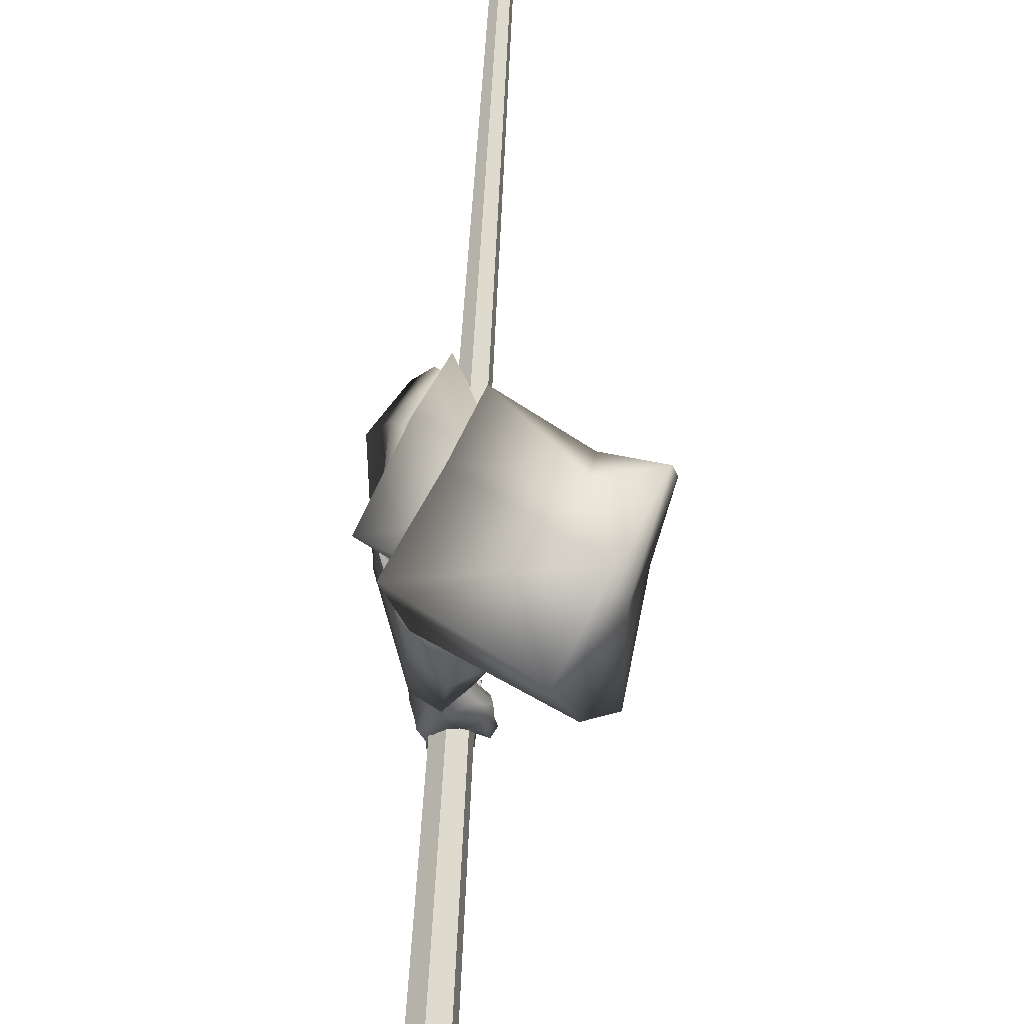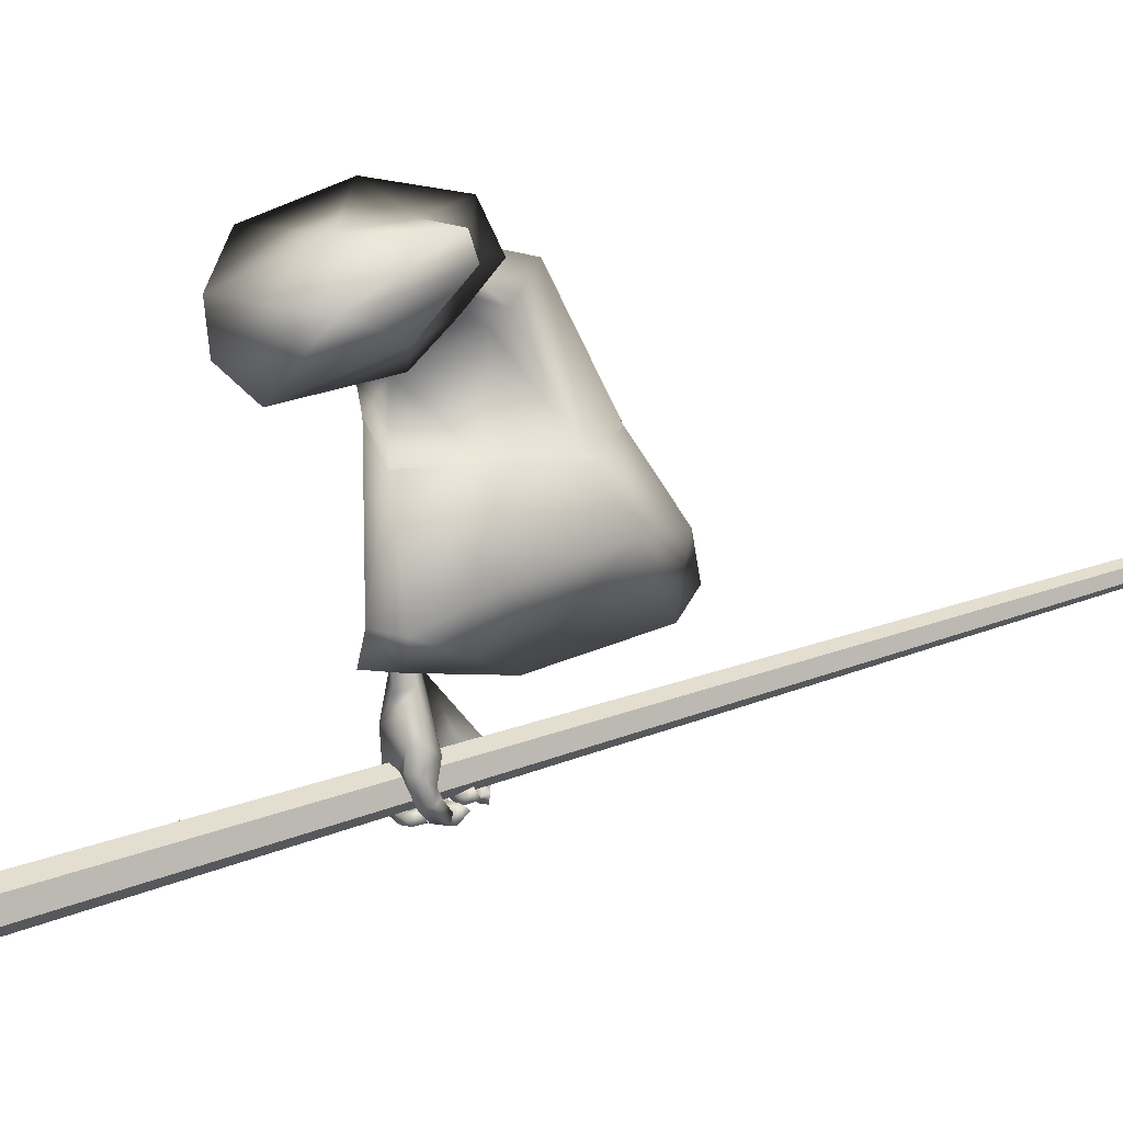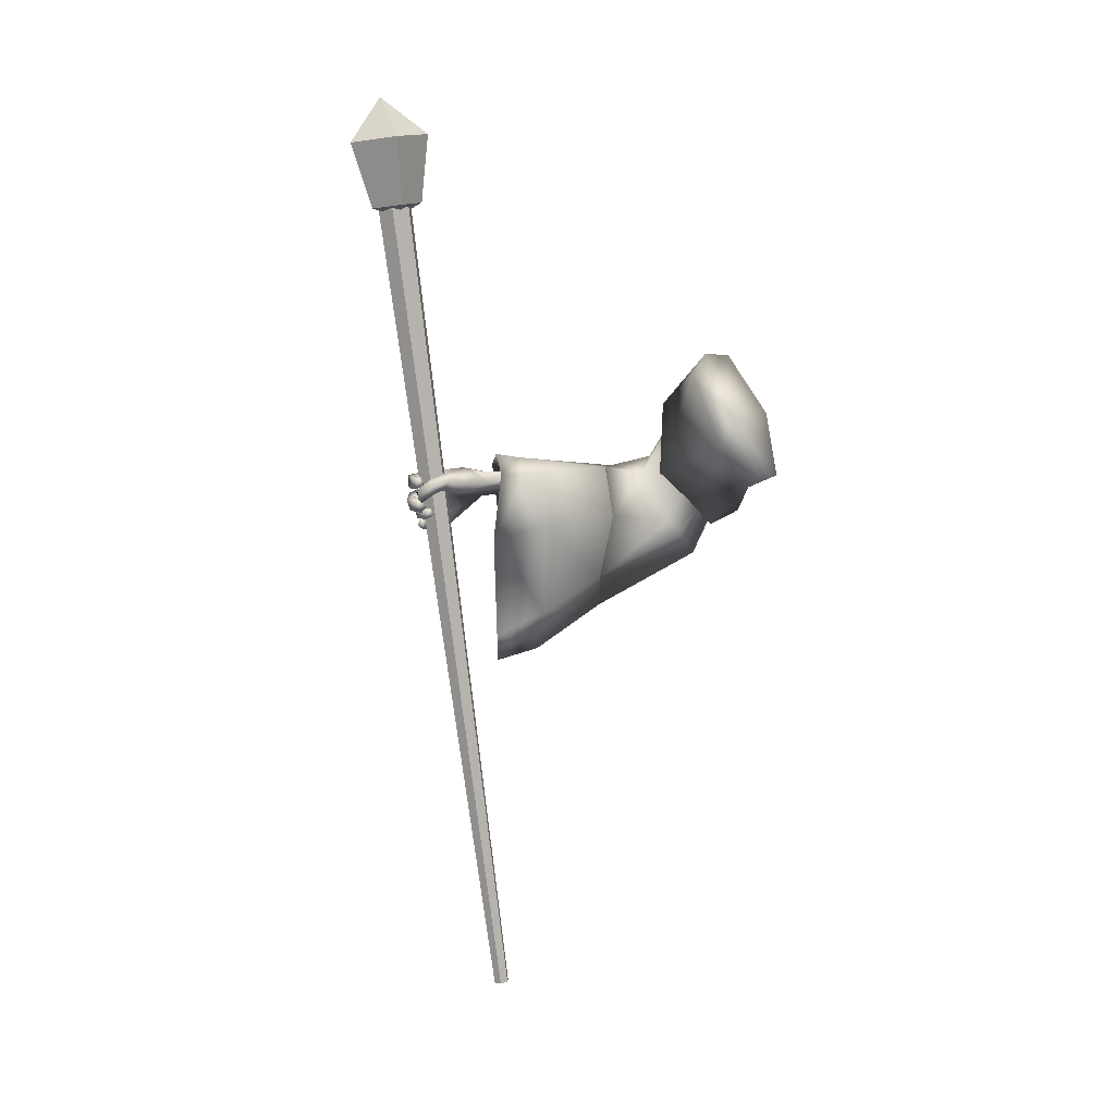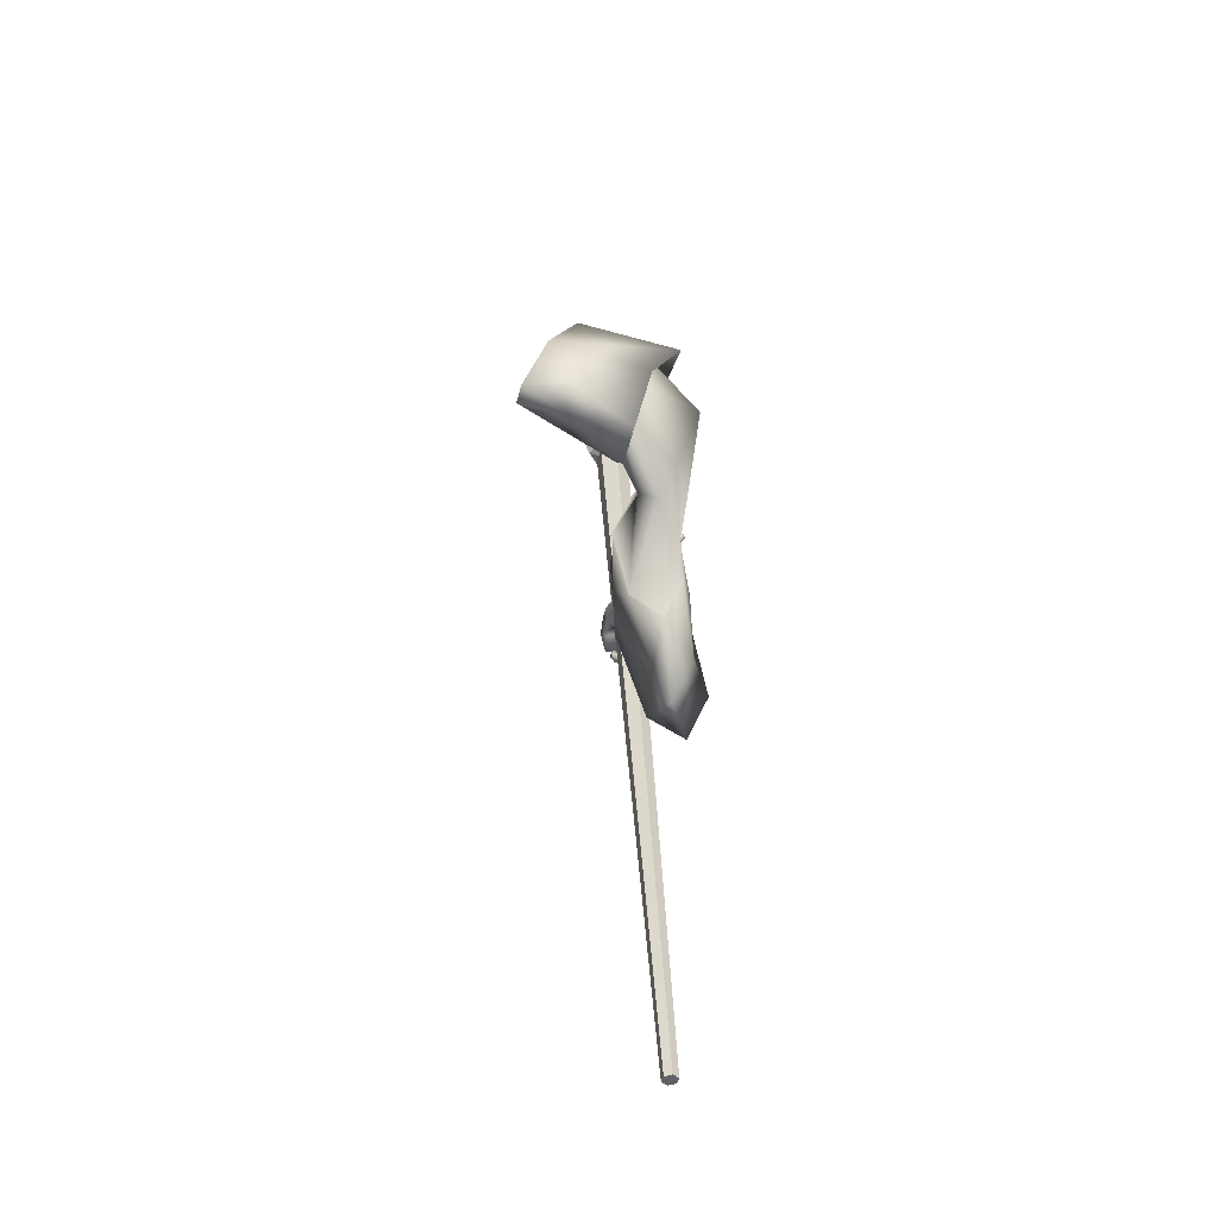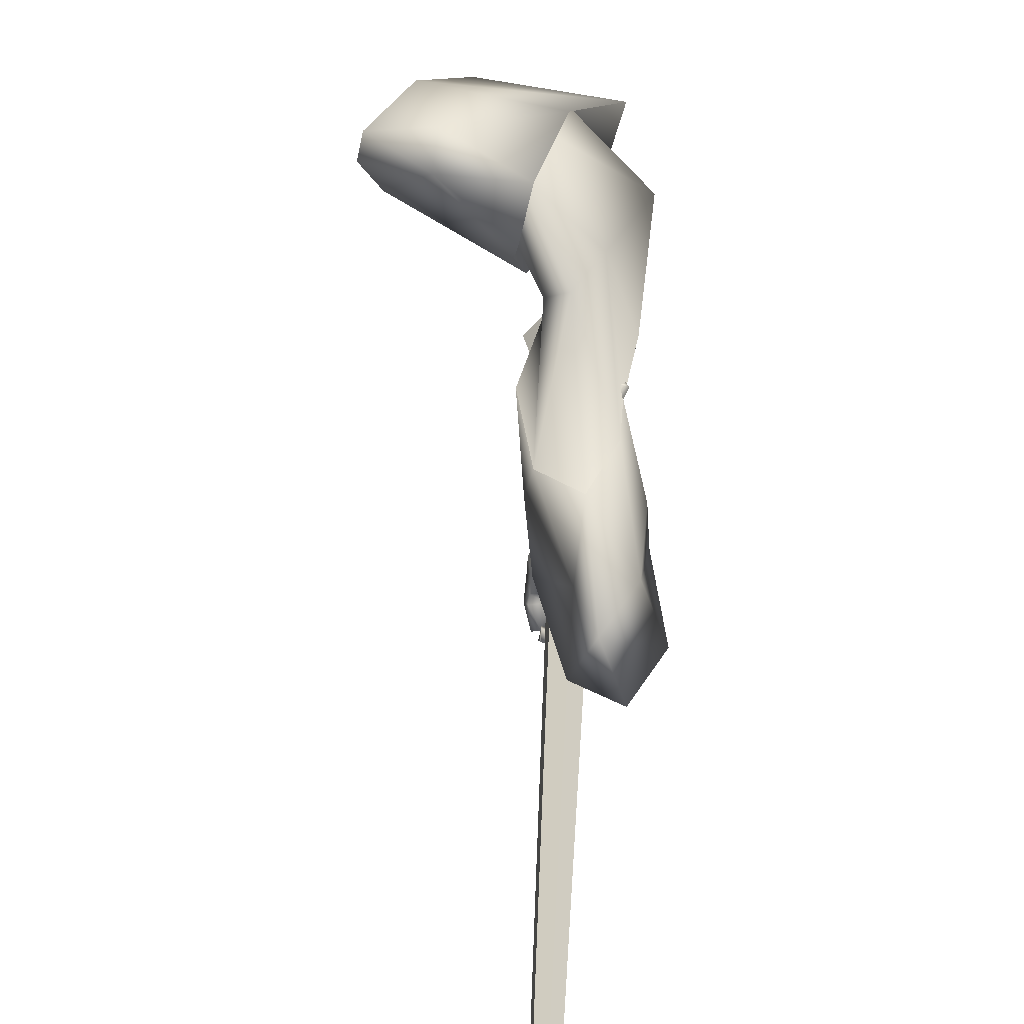
<metadata>
{"format":"obj","ext":"obj","renderer":"f3d","projection":"perspective","resolution":1024,"background":"white","views":[{"elev":58.5,"azim":-174.0,"up":"+Z"},{"elev":15.7,"azim":-111.8,"up":"+Z"},{"elev":5.3,"azim":-105.6,"up":"+Y"},{"elev":-39.2,"azim":-4.1,"up":"+Y"},{"elev":38.2,"azim":5.0,"up":"+Z"}]}
</metadata>
<code>
o Wizard.002_Plane.002
v 0.1485 -0.04445 -0.02044
v 0.1687 0.01548 -0.09574
v 0.1837 0.1577 -0.147
v 0.2527 0.1926 -0.05031
v 0.1996 0.08148 0.008528
v 0.1551 -0.03566 0.01302
v 0.2233 0.1951 -0.1077
v 0.3754 -0.08058 -0.3699
v 0.3662 -0.08121 -0.2667
v 0.3738 -0.03307 -0.3755
v 0.3611 -0.0545 -0.2696
v 0.3801 -0.06555 -0.493
v 0.3788 -0.03337 -0.5076
v 0.438 -0.07203 -0.3759
v 0.4243 -0.06878 -0.2825
v 0.4269 -0.08216 -0.4991
v 0.425 -0.03449 -0.3736
v 0.4165 -0.04822 -0.2817
v 0.4239 -0.04992 -0.4769
v 0.3943 -0.06686 -0.6165
v 0.4069 -0.03127 -0.6077
v 0.4129 -0.1442 -0.5776
v 0.4317 -0.1383 -0.573
v 0.4375 -0.1067 -0.5826
v 0.4079 -0.1464 -0.6118
v 0.4275 -0.1443 -0.6136
v 0.3937 -0.1441 -0.621
v 0.408 -0.1421 -0.6256
v 0.3729 -0.1369 -0.6248
v 0.3742 -0.1353 -0.6375
v 0.4354 -0.115 -0.5811
v 0.4056 -0.123 -0.5939
v 0.4269 -0.1283 -0.6152
v 0.4143 -0.1278 -0.6269
v 0.3794 -0.1248 -0.636
v 0.4105 -0.1464 -0.5947
v 0.4091 -0.1239 -0.6117
v 0.3978 -0.1224 -0.6231
v 0.3784 -0.1204 -0.6303
v 0.4287 -0.1405 -0.595
v 0.4289 -0.124 -0.597
v 0.4081 -0.1283 -0.605
v 0.4313 -0.1163 -0.5997
v 0.409 -0.1151 -0.5974
v 0.4247 -0.1225 -0.6296
v 0.405 -0.1196 -0.6126
v 0.3912 -0.1221 -0.6353
v 0.3836 -0.1212 -0.618
v 0.3586 -0.1217 -0.6249
v 0.358 -0.1132 -0.6105
v 0.3867 -0.1056 -0.6402
v 0.3578 -0.1043 -0.6285
v 0.3857 -0.1016 -0.6268
v 0.3577 -0.1022 -0.6163
v 0.4243 -0.1052 -0.6353
v 0.4042 -0.1027 -0.6266
v 0.4357 -0.09916 -0.6055
v 0.4036 -0.09781 -0.6099
v 0.4294 -0.09133 -0.6088
v 0.4035 -0.09397 -0.6109
v 0.4255 -0.09381 -0.6432
v 0.4032 -0.0951 -0.6294
v 0.3875 -0.1061 -0.6513
v 0.3898 -0.09704 -0.6329
v 0.3569 -0.1089 -0.6348
v 0.3578 -0.09885 -0.6264
v 0.3884 -0.07858 -0.6431
v 0.3558 -0.08537 -0.6345
v 0.3882 -0.08693 -0.6571
v 0.353 -0.09202 -0.6485
v 0.4228 -0.07416 -0.6453
v 0.4005 -0.07868 -0.6391
v 0.403 -0.07087 -0.622
v 0.4277 -0.06459 -0.6195
v 0.3958 -0.06561 -0.6234
v 0.4265 -0.05699 -0.6184
v 0.3983 -0.06137 -0.6361
v 0.4161 -0.06195 -0.6477
v 0.384 -0.05892 -0.6335
v 0.3876 -0.06395 -0.6507
v 0.3625 -0.05656 -0.6279
v 0.3592 -0.06288 -0.643
v 0.3818 -0.03994 -0.6401
v 0.3639 -0.04131 -0.6344
v 0.3835 -0.04059 -0.6503
v 0.3578 -0.04485 -0.6444
v 0.3966 -0.03987 -0.6413
v 0.4142 -0.0385 -0.6491
v 0.4003 -0.03758 -0.6241
v 0.4127 -0.03387 -0.6237
v 0.4375 -0.07262 -0.5921
v 0.4391 -0.08576 -0.5885
v 0.4273 -0.04807 -0.6003
v 0.4245 -0.03857 -0.6032
v 0.3981 -0.03565 -0.611
v 0.3967 -0.07371 -0.6116
v 0.3997 -0.08805 -0.6045
v 0.4014 -0.0959 -0.6017
v 0.371 -0.05607 -0.4977
v 0.397 -0.02444 -0.5433
v 0.3429 -0.07312 -0.5672
v 0.3984 -0.02812 -0.5791
v 0.3577 -0.03597 -0.5228
v 0.3372 -0.05312 -0.551
v 0.3405 -0.06654 -0.5989
v 0.3353 -0.04631 -0.583
v 0.3394 -0.07165 -0.6109
v 0.3328 -0.05984 -0.6171
v 0.3561 -0.08941 -0.6346
v 0.3435 -0.08165 -0.6436
v 0.3718 -0.06267 -0.5907
v 0.3637 -0.05766 -0.5985
v 0.3617 -0.06449 -0.6119
v 0.3403 -0.04479 -0.6201
v 0.3671 -0.08145 -0.6373
v 0.3566 -0.06407 -0.6431
v 0.3634 -0.05169 -0.6206
v 0.3675 -0.07131 -0.6435
v 0.3448 -0.03254 -0.5812
v 0.3576 -0.06364 -0.5981
v 0.3649 -0.03603 -0.5882
v 0.3749 -0.03629 -0.5863
v 0.3452 -0.03532 -0.554
v 0.3976 -0.03526 -0.4901
v 0.2326 -0.06454 -0.01919
v 0.3642 0.09808 -0.02095
v 0.3569 0.02902 -0.02182
v 0.298 -0.04119 -0.064
v 0.3218 -0.008474 -0.07681
v 0.3591 0.08678 -0.07497
v 0.3653 0.07817 -0.1196
v 0.4215 -0.007678 -0.1541
v 0.4706 0.01974 -0.08543
v 0.3951 -0.04119 -0.1782
v 0.3656 -0.135 -0.1309
v 0.4604 -0.05611 -0.2248
v 0.4257 -0.1211 -0.07052
v 0.4505 -0.2198 -0.2475
v 0.3613 -0.1549 -0.1117
v 0.4488 -0.1348 -0.2559
v 0.361 -0.02596 -0.2657
v 0.3585 -0.2431 -0.2762
v 0.3285 -0.1192 -0.2593
v 0.4406 -0.02608 -0.2295
v 0.2351 -0.01543 0.01021
v 0.3938 -0.2022 -0.06972
v 0.3277 -0.05211 -0.02284
v 0.419 -0.304 -0.259
v 0.3239 -0.08849 -0.1071
v 0.3331 -0.03708 -0.1613
v 0.4037 0.09693 -0.1317
v 0.4326 0.1067 -0.02187
v 0.3761 -0.002348 0.02891
v 0.3332 -0.1412 -0.05458
v 0.347 -0.115 0.007756
v 0.2054 0.02774 -0.08935
v 0.2162 0.09159 -0.1133
v 0.2075 0.1219 -0.1148
v 0.2139 0.1296 -0.05946
v 0.1972 0.06754 -0.04066
v 0.2176 0.02606 -0.06344
v 0.2068 0.01326 -0.03923
v 0.4604 -0.05611 -0.2248
v 0.4505 -0.2198 -0.2475
v 0.4488 -0.1348 -0.2559
v 0.43 -0.03104 -0.4044
v 0.361 -0.02596 -0.2657
v 0.3377 -0.03601 -0.435
v 0.3585 -0.2431 -0.2762
v 0.3285 -0.1192 -0.2593
v 0.3815 -0.00588 -0.4344
v 0.4406 -0.02608 -0.2295
v 0.4808 -0.305 -0.3721
v 0.4794 -0.149 -0.3878
v 0.3398 -0.1411 -0.3939
v 0.4083 -0.3162 -0.378
v 0.419 -0.304 -0.259
v 0.4409 -0.3917 -0.3829
v 0.3892 0.001246 -0.4794
v 0.4278 -0.0194 -0.478
v 0.3558 -0.03682 -0.4778
v 0.5141 -0.3306 -0.4443
v 0.4738 -0.4177 -0.4566
v 0.4055 -0.3593 -0.4745
v 0.4836 -0.1546 -0.4489
v 0.3516 -0.1625 -0.4938
v 0.4149 -0.1471 -0.3049
v 0.4155 -0.1763 -0.3021
v 0.4147 -0.09763 -0.3737
v 0.4553 -0.1437 -0.2329
v 0.4461 -0.1483 -0.2262
v 0.371 -0.09998 -0.3882
v 0.3838 -0.1843 -0.3119
v 0.3735 -0.1417 -0.3061
v 0.3917 -0.08569 -0.388
v 0.4513 -0.1351 -0.232
v 0.4388 -0.2275 -0.3584
v 0.4381 -0.1536 -0.3658
v 0.3719 -0.1498 -0.3688
v 0.3956 -0.2385 -0.3666
v 0.4046 -0.2052 -0.306
v 0.4199 -0.2686 -0.3636
v 0.4447 -1.069 -0.4701
v 0.4307 -1.071 -0.475
v 0.4194 -1.07 -0.4653
v 0.4221 -1.068 -0.4509
v 0.4361 -1.066 -0.4461
v 0.4474 -1.067 -0.4557
v 0.3852 0.4683 -0.7037
v 0.354 0.4653 -0.7144
v 0.3289 0.4672 -0.693
v 0.3349 0.4721 -0.6608
v 0.3661 0.4751 -0.6501
v 0.3912 0.4733 -0.6715
v 0.4007 0.4694 -0.7142
v 0.3426 0.4647 -0.7276
v 0.3113 0.4705 -0.6769
v 0.3502 0.4788 -0.6321
v 0.4054 0.4781 -0.6551
v 0.4166 0.5902 -0.7504
v 0.3258 0.5828 -0.7714
v 0.2769 0.5919 -0.6921
v 0.3376 0.6049 -0.6221
v 0.424 0.6038 -0.6581
v 0.363 0.4511 -0.6781
v 0.3525 0.6718 -0.7099
v 0.1859 0.08233 -0.06627
f 214 207 208
f 212 205 206
f 204 209 203
f 209 208 203
f 207 212 206
f 205 210 204
f 203 206 205
f 212 213 209
f 220 219 215
f 223 217 218
f 221 215 216
f 219 223 218
f 217 221 216
f 219 225 215
f 217 225 218
f 215 225 216
f 218 225 219
f 216 225 217
f 224 226 223
f 222 226 221
f 220 226 224
f 223 226 222
f 221 226 220
f 214 213 207
f 212 211 205
f 204 210 209
f 209 214 208
f 207 213 212
f 205 211 210
f 205 204 203
f 203 208 207
f 207 206 203
f 209 210 211
f 211 212 209
f 213 214 209
f 220 224 219
f 223 222 217
f 221 220 215
f 219 224 223
f 217 222 221
f 8 11 10
f 10 99 12
f 12 14 8
f 8 15 9
f 10 19 124
f 10 18 17
f 19 14 16
f 17 15 14
f 111 98 16
f 12 99 101
f 16 31 19
f 19 92 124
f 16 22 23
f 36 26 40
f 25 28 26
f 27 30 28
f 40 33 41
f 26 34 33
f 28 35 34
f 42 25 36
f 37 27 25
f 38 29 27
f 38 35 39
f 29 35 30
f 34 37 33
f 32 36 22
f 23 41 31
f 22 40 23
f 42 33 37
f 41 44 43
f 42 32 44
f 43 46 45
f 46 47 45
f 48 49 47
f 49 51 47
f 48 54 50
f 52 53 51
f 50 52 49
f 48 56 53
f 47 55 45
f 51 56 55
f 45 57 43
f 46 58 56
f 58 55 56
f 58 59 57
f 59 62 61
f 62 63 61
f 64 65 63
f 64 68 66
f 67 70 68
f 70 63 65
f 61 69 71
f 69 72 71
f 64 72 67
f 62 73 72
f 61 74 59
f 73 71 72
f 73 76 74
f 76 77 78
f 77 80 78
f 79 82 80
f 79 84 81
f 82 85 80
f 83 86 84
f 81 86 82
f 79 87 83
f 80 88 78
f 85 87 88
f 77 89 87
f 78 90 76
f 87 90 88
f 31 43 24
f 57 24 43
f 59 92 57
f 74 91 59
f 76 93 74
f 94 90 21
f 89 21 90
f 89 20 95
f 73 20 75
f 60 96 73
f 98 60 58
f 98 44 32
f 66 70 65
f 122 102 95
f 102 21 95
f 99 104 101
f 100 99 13
f 101 106 105
f 105 108 107
f 107 110 109
f 120 101 105
f 105 113 112
f 109 113 107
f 108 116 110
f 116 117 118
f 118 113 115
f 116 115 110
f 106 114 108
f 114 121 117
f 117 112 113
f 105 112 120
f 120 112 111
f 112 122 111
f 95 111 122
f 106 123 119
f 104 103 123
f 99 100 103
f 121 123 122
f 94 21 100
f 94 124 93
f 93 124 91
f 91 124 92
f 24 19 31
f 8 9 11
f 12 8 10
f 10 13 99
f 12 16 14
f 8 14 15
f 124 13 10
f 10 17 19
f 10 11 18
f 19 17 14
f 17 18 15
f 22 16 32
f 12 101 16
f 111 20 96
f 111 96 97
f 16 101 111
f 98 32 16
f 111 97 98
f 16 23 31
f 19 24 92
f 36 25 26
f 25 27 28
f 27 29 30
f 40 26 33
f 26 28 34
f 28 30 35
f 42 37 25
f 37 38 27
f 38 39 29
f 38 34 35
f 29 39 35
f 34 38 37
f 32 42 36
f 23 40 41
f 22 36 40
f 42 41 33
f 41 42 44
f 43 44 46
f 46 48 47
f 48 50 49
f 49 52 51
f 48 53 54
f 52 54 53
f 50 54 52
f 48 46 56
f 47 51 55
f 51 53 56
f 45 55 57
f 46 44 58
f 58 57 55
f 58 60 59
f 59 60 62
f 62 64 63
f 64 66 65
f 64 67 68
f 67 69 70
f 70 69 63
f 61 63 69
f 69 67 72
f 64 62 72
f 62 60 73
f 61 71 74
f 73 74 71
f 73 75 76
f 76 75 77
f 77 79 80
f 79 81 82
f 79 83 84
f 82 86 85
f 83 85 86
f 81 84 86
f 79 77 87
f 80 85 88
f 85 83 87
f 77 75 89
f 78 88 90
f 87 89 90
f 31 41 43
f 57 92 24
f 59 91 92
f 74 93 91
f 76 94 93
f 94 76 90
f 89 95 21
f 89 75 20
f 73 96 20
f 60 97 96
f 98 97 60
f 98 58 44
f 66 68 70
f 102 100 21
f 99 103 104
f 101 104 106
f 105 106 108
f 107 108 110
f 120 111 101
f 105 107 113
f 109 115 113
f 108 114 116
f 116 114 117
f 118 117 113
f 109 110 115
f 116 118 115
f 106 119 114
f 114 119 121
f 117 121 112
f 112 121 122
f 95 20 111
f 106 104 123
f 102 122 100
f 121 119 123
f 123 103 100
f 100 122 123
f 100 13 124
f 124 94 100
f 1 2 125
f 6 145 5
f 6 125 145
f 1 6 227
f 5 4 227
f 3 2 227
f 7 3 227
f 6 5 227
f 4 7 227
f 2 1 227
f 6 1 125
f 5 126 4
f 145 127 5
f 7 131 3
f 131 2 3
f 132 131 130
f 127 133 126
f 134 129 131
f 147 137 127
f 140 136 137
f 144 134 132
f 134 143 135
f 146 138 137
f 135 142 139
f 135 128 129
f 2 128 125
f 136 132 133
f 133 130 126
f 4 130 7
f 142 146 139
f 139 147 128
f 125 147 145
f 141 170 143
f 143 169 142
f 142 177 148
f 138 165 140
f 144 167 141
f 148 164 138
f 140 163 136
f 136 172 144
f 171 167 172
f 164 174 165
f 177 173 164
f 167 175 170
f 175 169 170
f 171 181 168
f 173 185 174
f 178 182 173
f 186 176 175
f 168 186 175
f 180 171 166
f 166 172 163
f 184 178 176
f 176 177 169
f 185 166 174
f 166 165 174
f 196 192 195
f 188 198 197
f 201 197 202
f 194 192 191
f 193 199 194
f 195 181 179
f 197 185 182
f 202 182 183
f 200 186 199
f 192 186 181
f 195 180 189
f 196 189 190
f 202 184 200
f 201 200 193
f 185 189 180
f 187 189 198
f 187 194 191
f 5 127 126
f 145 147 127
f 7 130 131
f 131 129 2
f 132 134 131
f 127 137 133
f 134 135 129
f 147 146 137
f 133 137 136
f 138 140 137
f 144 141 134
f 134 141 143
f 146 148 138
f 135 143 142
f 135 139 128
f 2 129 128
f 136 144 132
f 133 132 130
f 4 126 130
f 142 148 146
f 139 146 147
f 125 128 147
f 141 167 170
f 143 170 169
f 142 169 177
f 138 164 165
f 144 172 167
f 148 177 164
f 140 165 163
f 136 163 172
f 171 168 167
f 164 173 174
f 177 178 173
f 167 168 175
f 175 176 169
f 171 179 181
f 173 182 185
f 178 183 182
f 186 184 176
f 168 181 186
f 180 179 171
f 166 171 172
f 184 183 178
f 176 178 177
f 185 180 166
f 166 163 165
f 196 191 192
f 188 187 198
f 201 188 197
f 194 199 192
f 193 200 199
f 195 192 181
f 197 198 185
f 202 197 182
f 200 184 186
f 192 199 186
f 195 179 180
f 196 195 189
f 202 183 184
f 201 202 200
f 185 198 189
f 187 190 189
f 187 188 193
f 201 193 188
f 191 196 190
f 187 193 194
f 191 190 187
f 5 152 4
f 125 149 154
f 125 155 145
f 4 151 7
f 145 153 5
f 3 151 150
f 2 150 149
f 159 153 160
f 161 149 156
f 162 154 161
f 159 151 152
f 162 153 155
f 157 151 158
f 156 150 157
f 157 160 156
f 5 153 152
f 125 2 149
f 125 154 155
f 4 152 151
f 145 155 153
f 3 7 151
f 2 3 150
f 159 152 153
f 161 154 149
f 162 155 154
f 159 158 151
f 162 160 153
f 157 150 151
f 156 149 150
f 161 156 160
f 157 158 159
f 159 160 157
f 162 161 160

</code>
